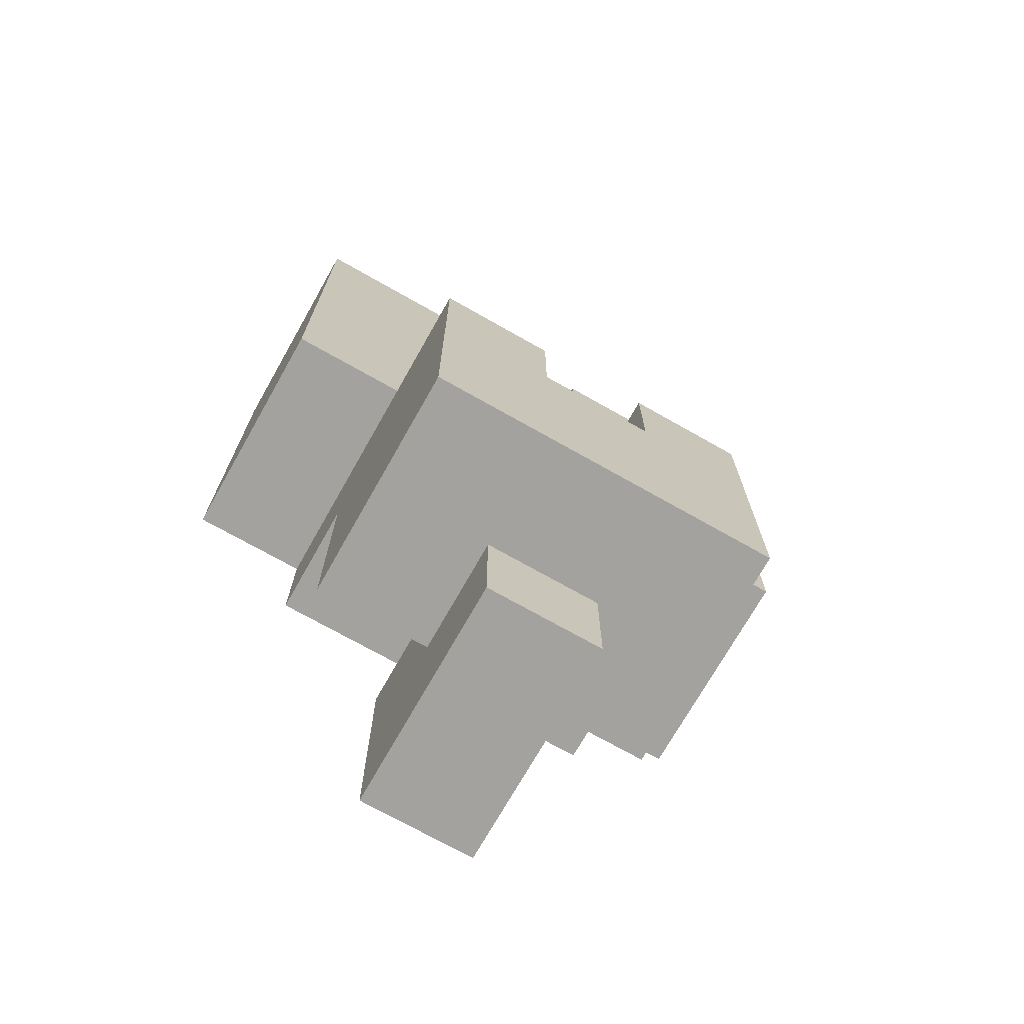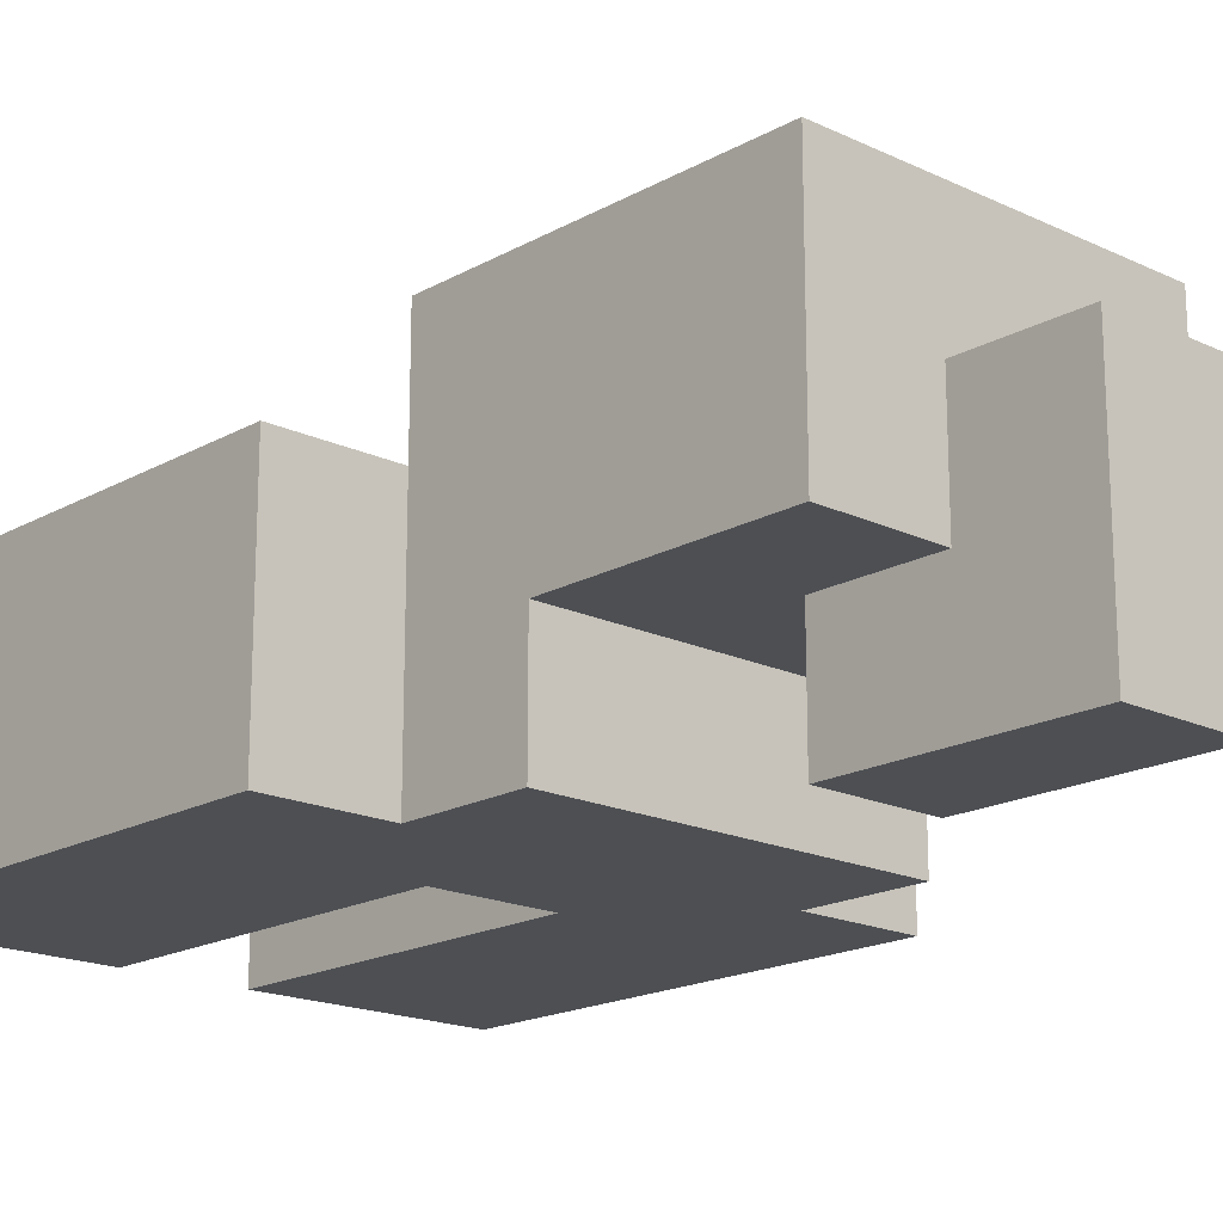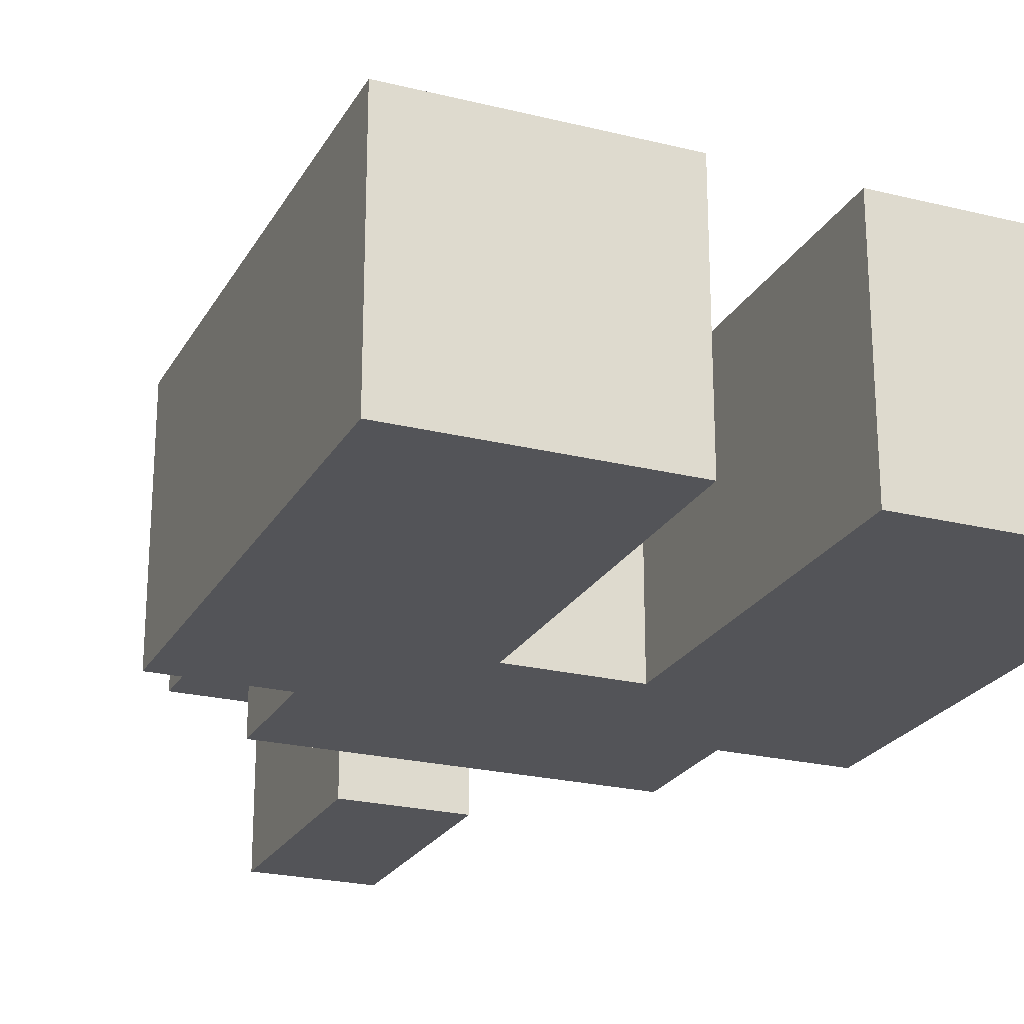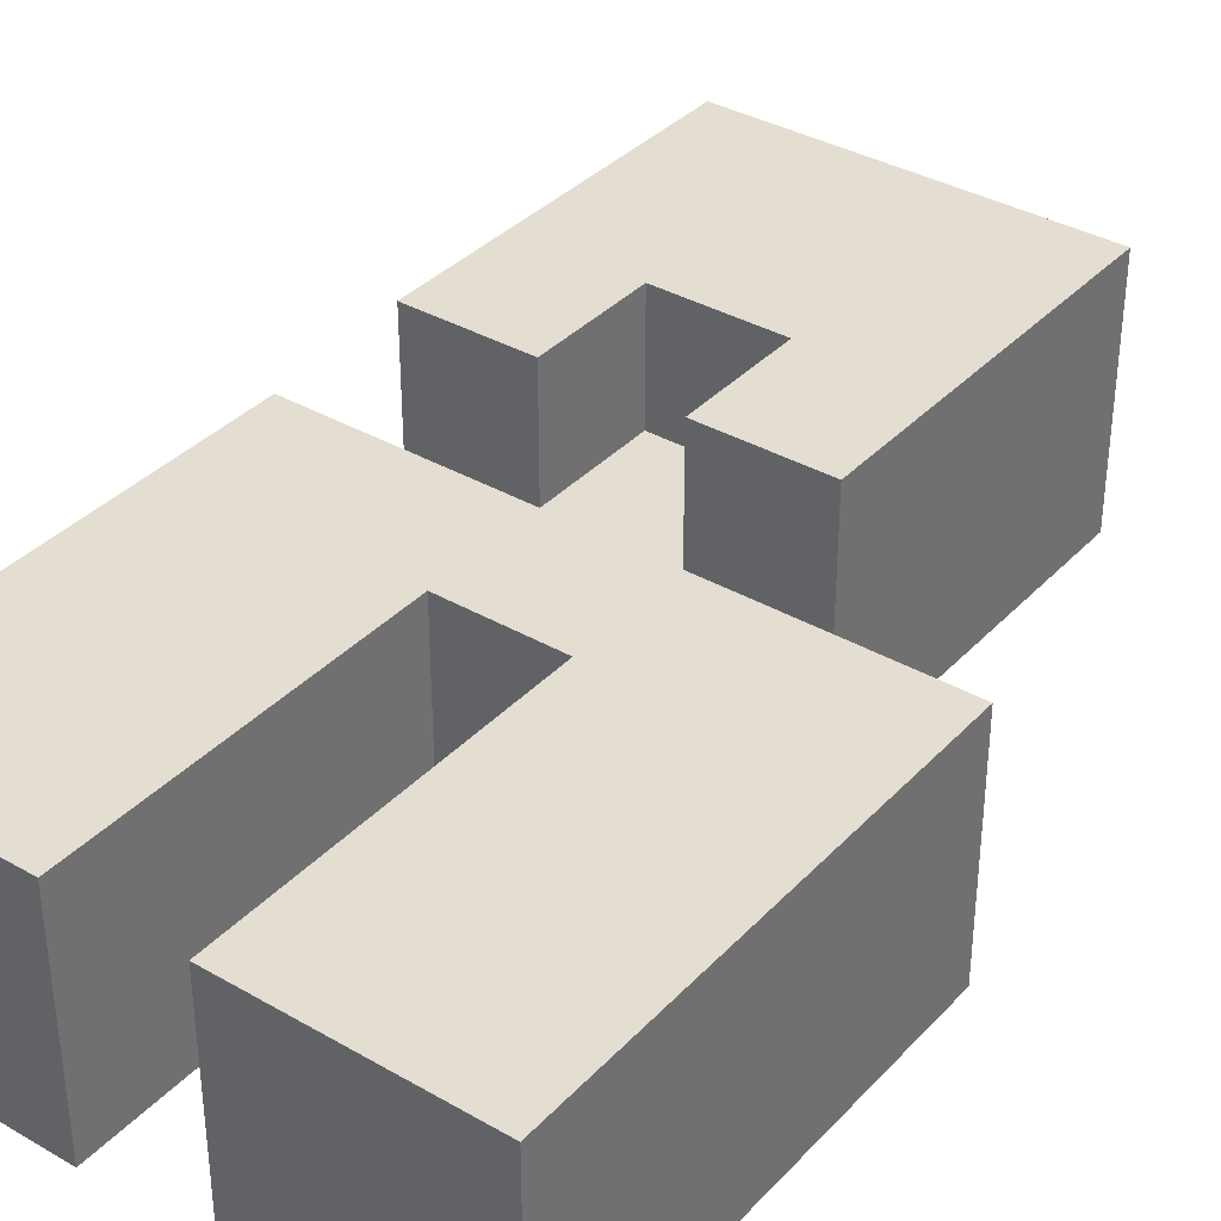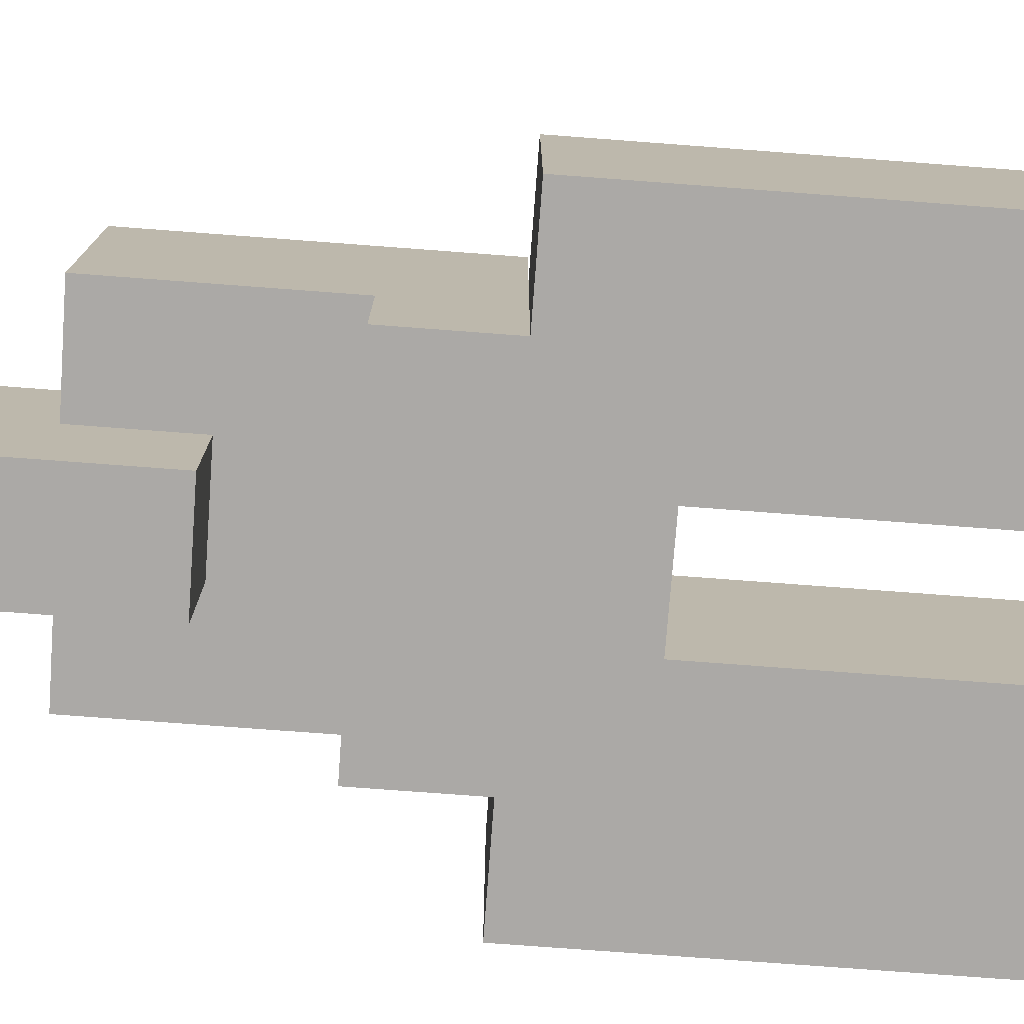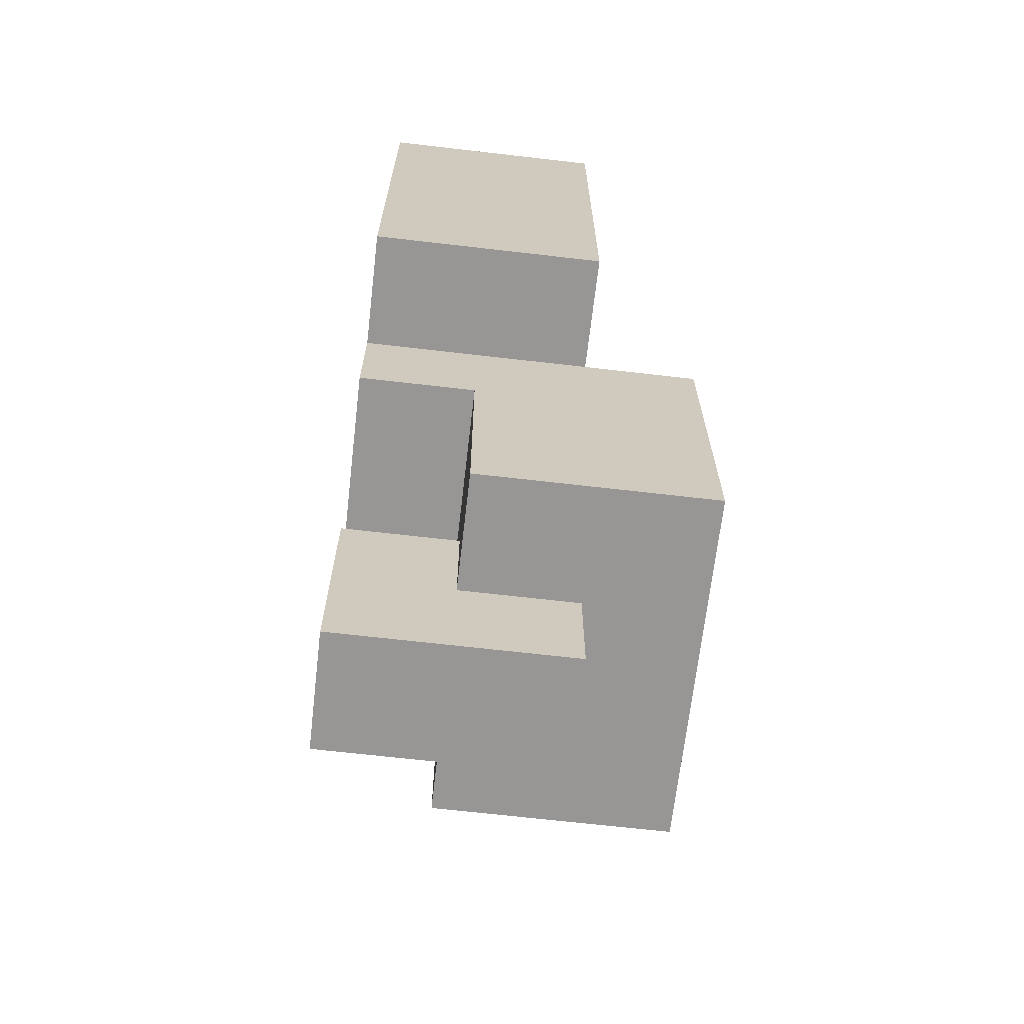
<metadata>
{"format":"obj","ext":"obj","renderer":"f3d","projection":"perspective","resolution":1024,"background":"white","views":[{"elev":-72.4,"azim":-29.5,"up":"+Y"},{"elev":-18.0,"azim":-42.7,"up":"+Z"},{"elev":-23.4,"azim":157.3,"up":"+Z"},{"elev":36.2,"azim":-143.1,"up":"+Z"},{"elev":-75.6,"azim":85.7,"up":"+Z"},{"elev":-67.8,"azim":-96.6,"up":"+Y"}]}
</metadata>
<code>
o
v 0.1 0.8 -0.3
v 0.1 0.8 -0.5
v 0.1 1.1 -0.3
v 0.1 1.1 -0.5
v 0.1 1.2 -0.3
v 0.1 1.2 -0.5
v 0.2 0.5 -0.2
v 0.2 0.5 -0.4
v 0.2 0.7 -0.3
v 0.2 0.7 -0.4
v 0.2 0.7 -0.5
v 0.2 0.8 -0.2
v 0.2 0.8 -0.3
v 0.2 0.8 -0.5
v 0.3 0.4 -0.3
v 0.3 0.4 -0.5
v 0.3 0.5 -0.3
v 0.3 0.5 -0.4
v 0.3 0.6 -0.4
v 0.3 0.6 -0.5
v 0.4 0.7 -0.2
v 0.4 0.7 -0.3
v 0.4 0.8 -0.2
v 0.4 0.8 -0.3
v 0.4 0.9 -0.3
v 0.4 0.9 -0.5
v 0.4 1.1 -0.3
v 0.4 1.1 -0.5
v 0.4 1.2 -0.3
v 0.4 1.2 -0.5
v 0.3 0.7 -0.2
v 0.3 0.7 -0.3
v 0.3 0.8 -0.2
v 0.3 0.8 -0.3
v 0.3 0.9 -0.3
v 0.3 0.9 -0.5
v 0.3 1.1 -0.3
v 0.3 1.1 -0.5
v 0.3 1.2 -0.3
v 0.3 1.2 -0.5
v 0.4 0.4 -0.3
v 0.4 0.4 -0.5
v 0.4 0.5 -0.3
v 0.4 0.5 -0.4
v 0.4 0.6 -0.4
v 0.4 0.6 -0.5
v 0.5 0.5 -0.2
v 0.5 0.5 -0.4
v 0.5 0.7 -0.3
v 0.5 0.7 -0.4
v 0.5 0.7 -0.5
v 0.5 0.8 -0.2
v 0.5 0.8 -0.3
v 0.5 0.8 -0.5
v 0.6 0.8 -0.3
v 0.6 0.8 -0.5
v 0.6 1.1 -0.3
v 0.6 1.1 -0.5
v 0.6 1.2 -0.3
v 0.6 1.2 -0.5
v 0.2 0.5 -0.2
v 0.2 0.8 -0.2
v 0.3 0.7 -0.2
v 0.3 0.8 -0.2
v 0.4 0.7 -0.2
v 0.4 0.8 -0.2
v 0.5 0.5 -0.2
v 0.5 0.8 -0.2
v 0.1 0.8 -0.3
v 0.1 1.1 -0.3
v 0.1 1.2 -0.3
v 0.2 0.8 -0.3
v 0.3 0.4 -0.3
v 0.3 0.5 -0.3
v 0.3 0.7 -0.3
v 0.3 0.8 -0.3
v 0.3 0.9 -0.3
v 0.3 1.1 -0.3
v 0.3 1.2 -0.3
v 0.4 0.4 -0.3
v 0.4 0.5 -0.3
v 0.4 0.7 -0.3
v 0.4 0.8 -0.3
v 0.4 0.9 -0.3
v 0.4 1.1 -0.3
v 0.4 1.2 -0.3
v 0.5 0.8 -0.3
v 0.6 0.8 -0.3
v 0.6 1.1 -0.3
v 0.6 1.2 -0.3
v 0.2 0.5 -0.4
v 0.2 0.7 -0.4
v 0.3 0.5 -0.4
v 0.3 0.6 -0.4
v 0.4 0.5 -0.4
v 0.4 0.6 -0.4
v 0.5 0.5 -0.4
v 0.5 0.7 -0.4
v 0.1 0.8 -0.5
v 0.1 1.1 -0.5
v 0.1 1.2 -0.5
v 0.2 0.7 -0.5
v 0.2 0.8 -0.5
v 0.3 0.4 -0.5
v 0.3 0.6 -0.5
v 0.3 0.9 -0.5
v 0.3 1.1 -0.5
v 0.3 1.2 -0.5
v 0.4 0.4 -0.5
v 0.4 0.6 -0.5
v 0.4 0.9 -0.5
v 0.4 1.1 -0.5
v 0.4 1.2 -0.5
v 0.5 0.7 -0.5
v 0.5 0.8 -0.5
v 0.6 0.8 -0.5
v 0.6 1.1 -0.5
v 0.6 1.2 -0.5
v 0.3 0.4 -0.3
v 0.4 0.4 -0.3
v 0.3 0.4 -0.5
v 0.4 0.4 -0.5
v 0.2 0.5 -0.2
v 0.5 0.5 -0.2
v 0.3 0.5 -0.3
v 0.4 0.5 -0.3
v 0.2 0.5 -0.4
v 0.3 0.5 -0.4
v 0.4 0.5 -0.4
v 0.5 0.5 -0.4
v 0.2 0.7 -0.4
v 0.5 0.7 -0.4
v 0.2 0.7 -0.5
v 0.5 0.7 -0.5
v 0.1 0.8 -0.3
v 0.2 0.8 -0.3
v 0.5 0.8 -0.3
v 0.6 0.8 -0.3
v 0.1 0.8 -0.5
v 0.2 0.8 -0.5
v 0.5 0.8 -0.5
v 0.6 0.8 -0.5
v 0.3 0.6 -0.4
v 0.4 0.6 -0.4
v 0.3 0.6 -0.5
v 0.4 0.6 -0.5
v 0.3 0.7 -0.2
v 0.4 0.7 -0.2
v 0.3 0.7 -0.3
v 0.4 0.7 -0.3
v 0.2 0.8 -0.2
v 0.3 0.8 -0.2
v 0.4 0.8 -0.2
v 0.5 0.8 -0.2
v 0.2 0.8 -0.3
v 0.3 0.8 -0.3
v 0.4 0.8 -0.3
v 0.5 0.8 -0.3
v 0.3 0.9 -0.3
v 0.4 0.9 -0.3
v 0.3 0.9 -0.5
v 0.4 0.9 -0.5
v 0.1 1.2 -0.3
v 0.3 1.2 -0.3
v 0.4 1.2 -0.3
v 0.6 1.2 -0.3
v 0.1 1.2 -0.5
v 0.3 1.2 -0.5
v 0.4 1.2 -0.5
v 0.6 1.2 -0.5
f 3 2 1
f 4 2 3
f 5 4 3
f 6 4 5
f 9 8 7
f 10 8 9
f 12 9 7
f 13 11 10
f 13 9 12
f 13 10 9
f 14 11 13
f 17 16 15
f 18 16 17
f 19 16 18
f 20 16 19
f 23 22 21
f 24 22 23
f 27 26 25
f 28 26 27
f 29 28 27
f 30 28 29
f 31 32 33
f 33 32 34
f 35 36 37
f 37 36 38
f 37 38 39
f 39 38 40
f 41 42 43
f 43 42 44
f 44 42 45
f 45 42 46
f 47 48 49
f 49 48 50
f 47 49 52
f 50 51 53
f 52 49 53
f 49 50 53
f 53 51 54
f 55 56 57
f 57 56 58
f 57 58 59
f 59 58 60
f 63 62 61
f 64 62 63
f 65 63 61
f 67 65 61
f 67 66 65
f 68 66 67
f 72 70 69
f 76 70 72
f 77 70 76
f 78 71 70
f 78 70 77
f 79 71 78
f 80 74 73
f 81 74 80
f 82 77 76
f 82 76 75
f 83 77 82
f 84 77 83
f 87 85 84
f 87 84 83
f 88 85 87
f 89 86 85
f 89 85 88
f 90 86 89
f 91 92 93
f 93 92 94
f 94 92 96
f 95 96 97
f 96 92 98
f 97 96 98
f 99 100 103
f 103 100 106
f 102 103 106
f 100 101 107
f 106 100 107
f 107 101 108
f 104 105 109
f 109 105 110
f 102 106 111
f 102 111 114
f 111 112 114
f 114 112 115
f 115 112 116
f 112 113 117
f 116 112 117
f 117 113 118
f 121 120 119
f 122 120 121
f 125 124 123
f 126 124 125
f 127 125 123
f 128 125 127
f 129 124 126
f 130 124 129
f 133 132 131
f 134 132 133
f 139 136 135
f 140 136 139
f 141 138 137
f 142 138 141
f 143 144 145
f 145 144 146
f 147 148 149
f 149 148 150
f 151 152 155
f 155 152 156
f 153 154 157
f 157 154 158
f 159 160 161
f 161 160 162
f 163 164 167
f 167 164 168
f 165 166 169
f 169 166 170

</code>
